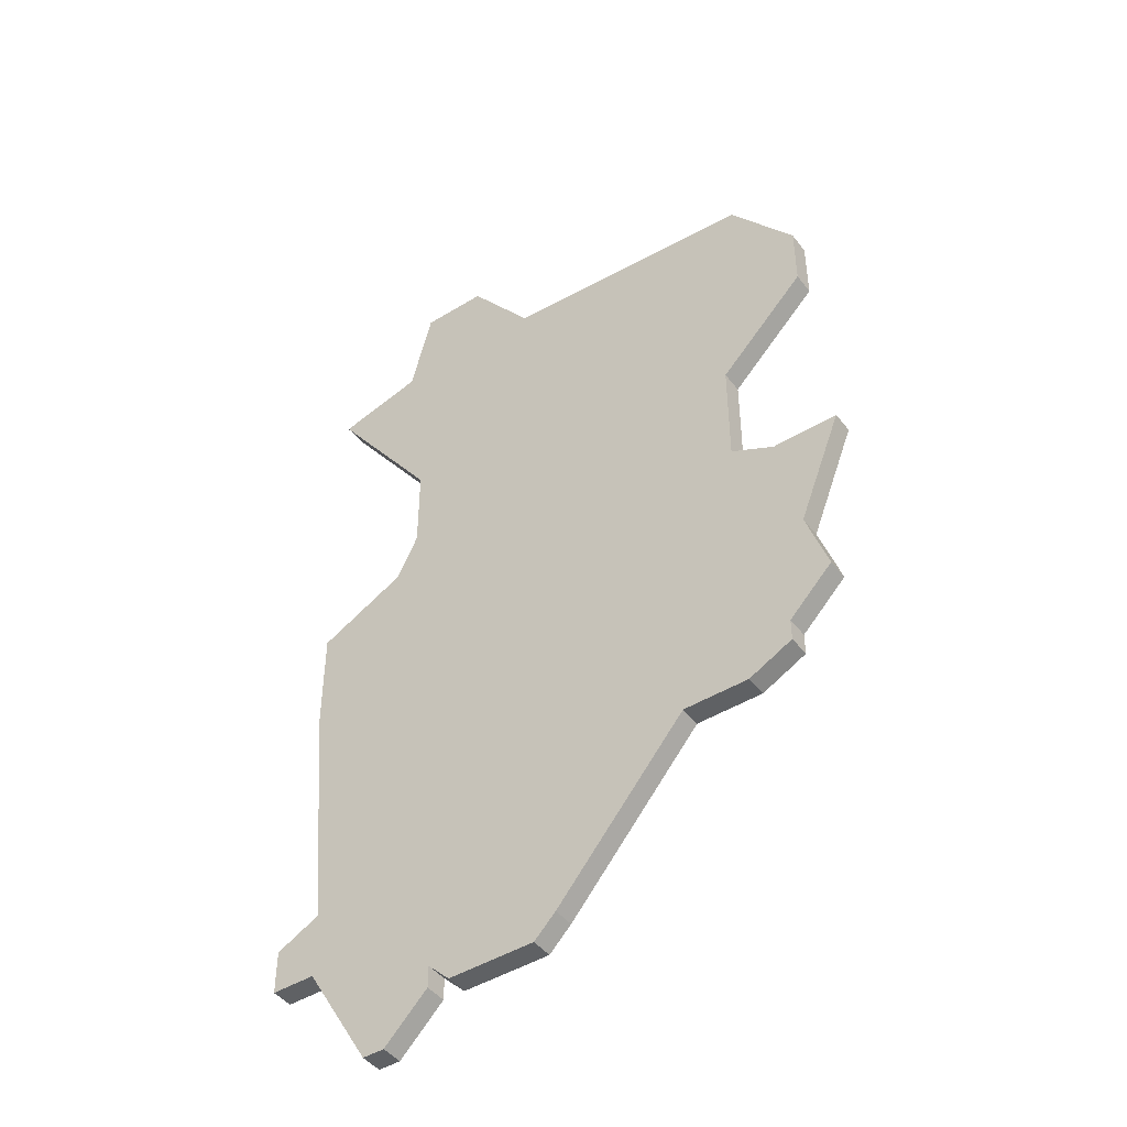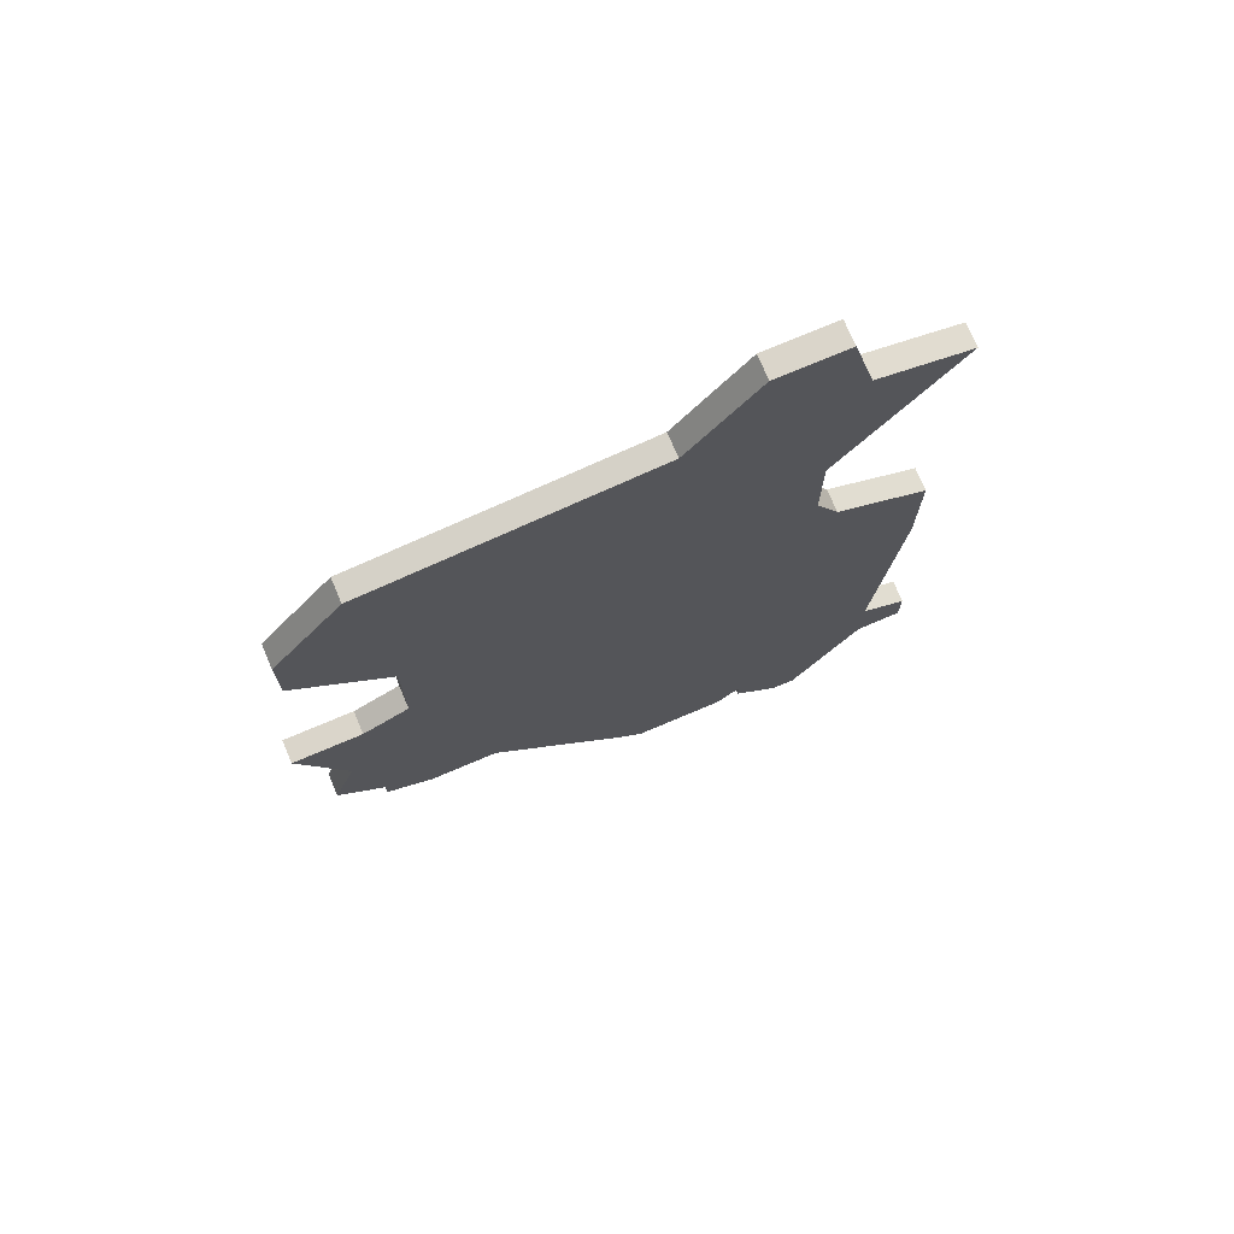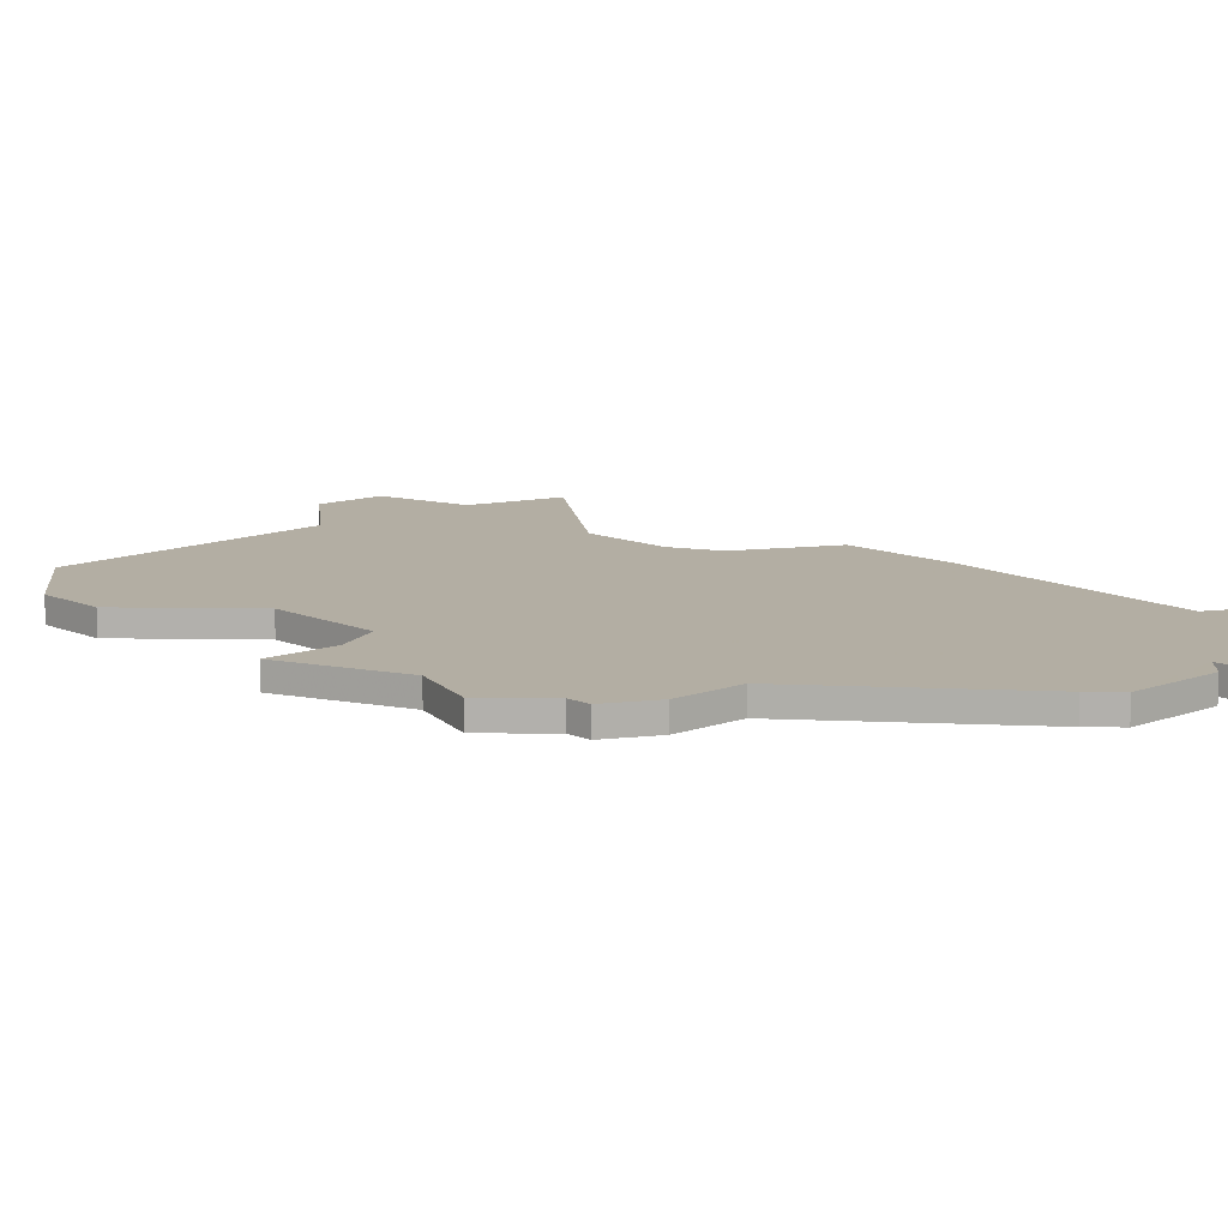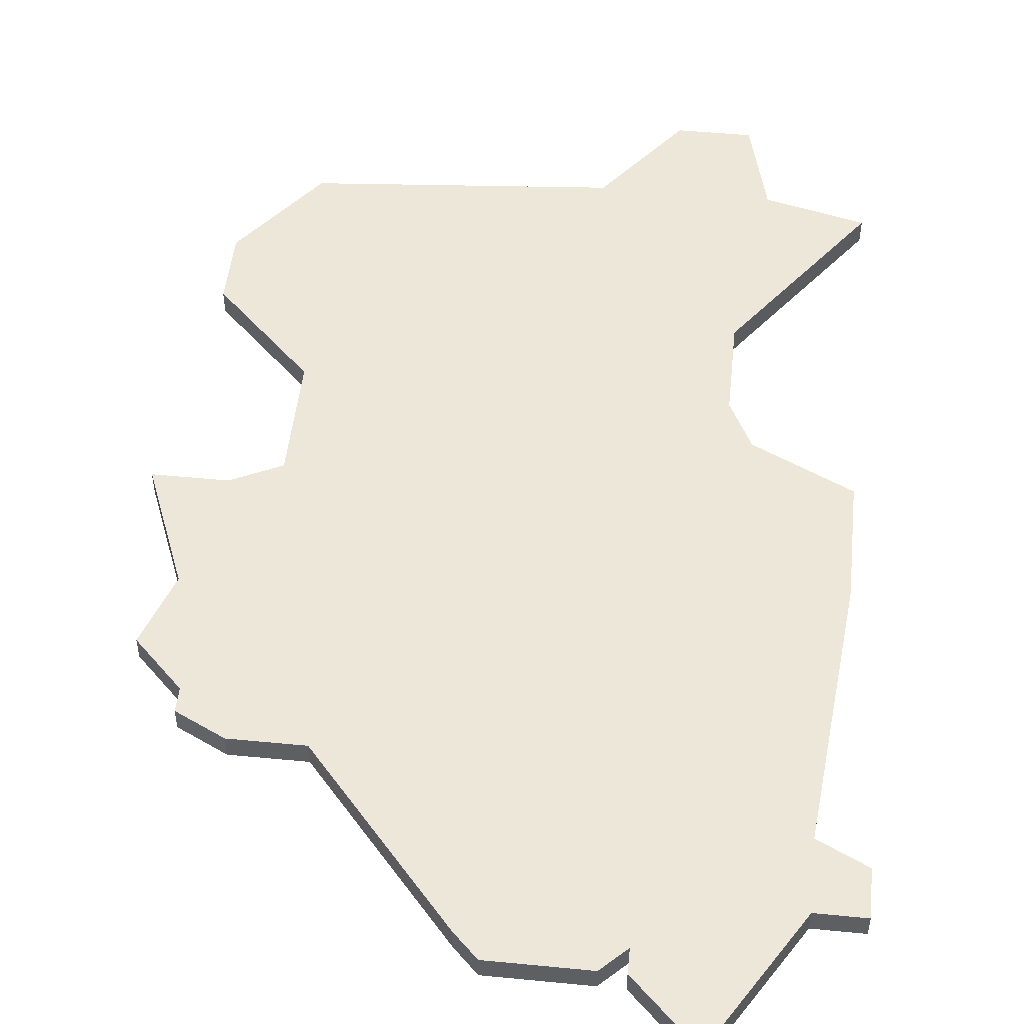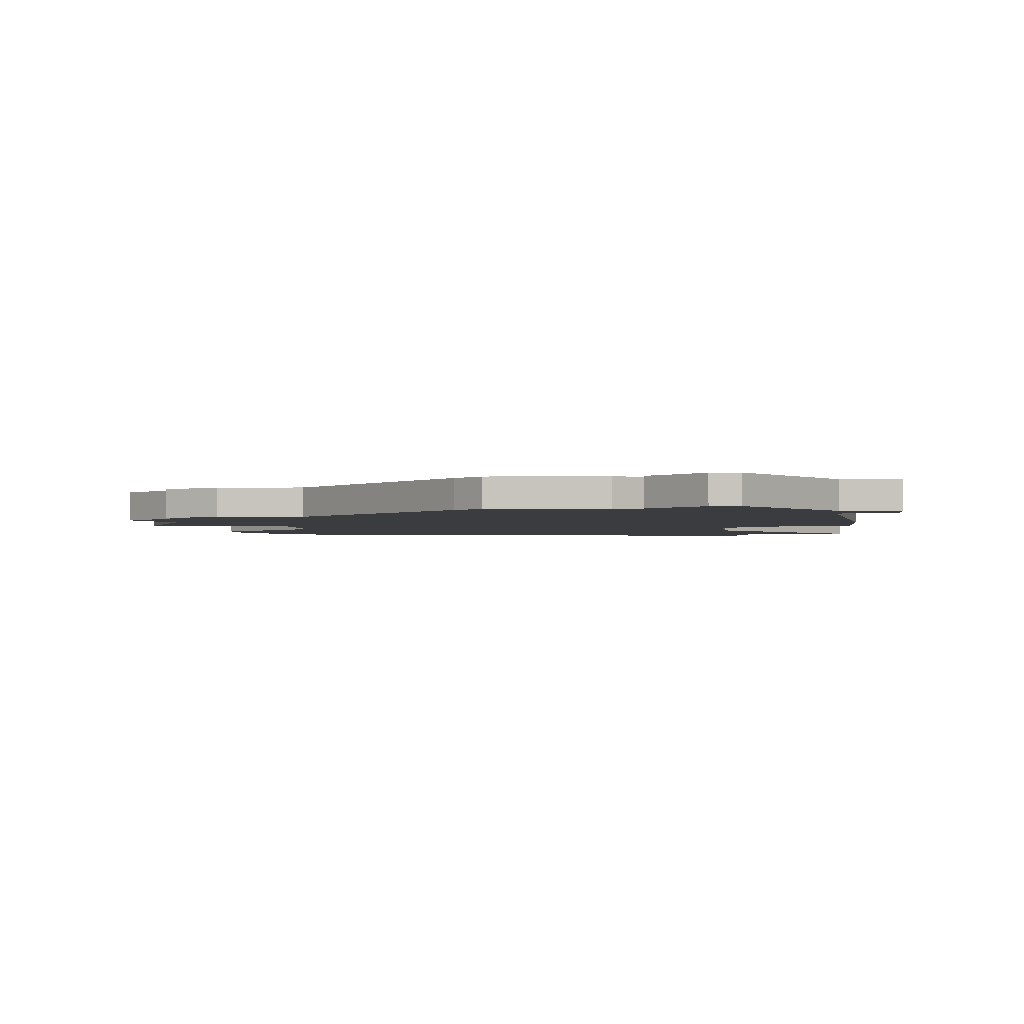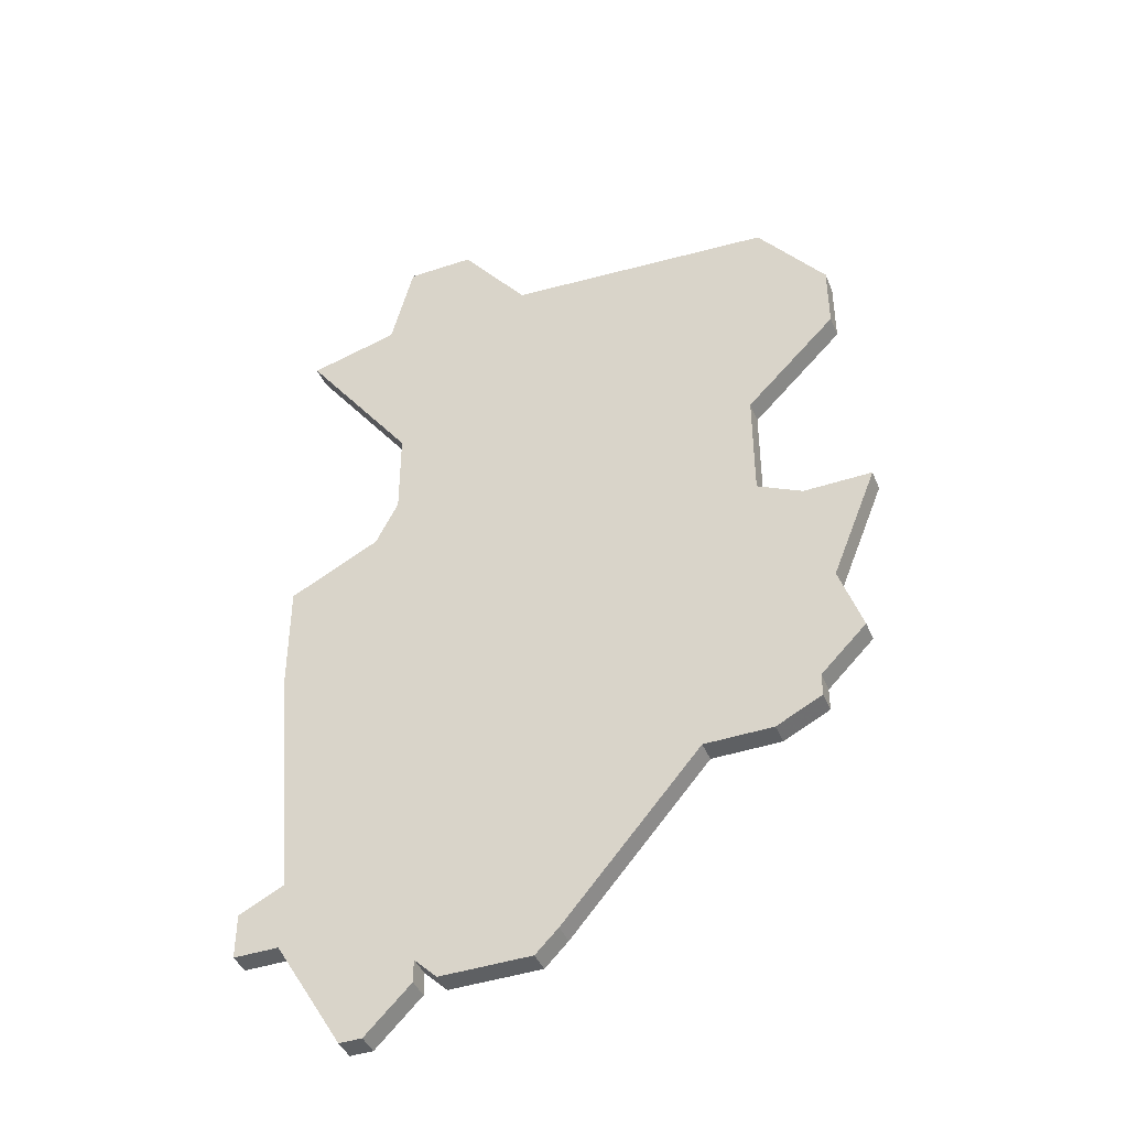
<metadata>
{"format":"obj","ext":"obj","renderer":"f3d","projection":"perspective","resolution":1024,"background":"white","views":[{"elev":-45.6,"azim":-144.7,"up":"+Y"},{"elev":74.2,"azim":-23.0,"up":"+Y"},{"elev":10.9,"azim":-42.7,"up":"+Z"},{"elev":49.8,"azim":6.1,"up":"+Z"},{"elev":-1.7,"azim":5.5,"up":"+Z"},{"elev":-42.5,"azim":-158.3,"up":"+Y"}]}
</metadata>
<code>
v 2808 -1150 0
v 2808 -1153 0
v 2812 -1157 0
v 2812 -1162 0
v 2810 -1163 0
v 2807 -1163 0
v 2809 -1168 0
v 2808 -1171 0
v 2810 -1173 0
v 2810 -1174 0
v 2812 -1175 0
v 2815 -1175 0
v 2821 -1182 0
v 2822 -1183 0
v 2826 -1183 0
v 2827 -1182 0
v 2827 -1183 0
v 2829 -1185 0
v 2830 -1185 0
v 2833 -1180 0
v 2835 -1180 0
v 2835 -1178 0
v 2833 -1177 0
v 2834 -1166 0
v 2834 -1161 0
v 2830 -1159 0
v 2829 -1157 0
v 2829 -1153 0
v 2834 -1146 0
v 2830 -1145 0
v 2829 -1141 0
v 2826 -1141 0
v 2823 -1145 0
v 2811 -1146 0
v 2808 -1150 1
v 2808 -1153 1
v 2812 -1157 1
v 2812 -1162 1
v 2810 -1163 1
v 2807 -1163 1
v 2809 -1168 1
v 2808 -1171 1
v 2810 -1173 1
v 2810 -1174 1
v 2812 -1175 1
v 2815 -1175 1
v 2821 -1182 1
v 2822 -1183 1
v 2826 -1183 1
v 2827 -1182 1
v 2827 -1183 1
v 2829 -1185 1
v 2830 -1185 1
v 2833 -1180 1
v 2835 -1180 1
v 2835 -1178 1
v 2833 -1177 1
v 2834 -1166 1
v 2834 -1161 1
v 2830 -1159 1
v 2829 -1157 1
v 2829 -1153 1
v 2834 -1146 1
v 2830 -1145 1
v 2829 -1141 1
v 2826 -1141 1
v 2823 -1145 1
v 2811 -1146 1
f 2 1 34
f 7 6 5
f 9 8 7
f 11 10 9
f 14 13 12
f 16 15 14
f 18 17 16
f 20 19 18
f 22 21 20
f 25 24 23
f 30 29 28
f 32 31 30
f 2 34 33
f 7 5 4
f 11 9 7
f 16 14 12
f 20 18 16
f 23 22 20
f 26 25 23
f 32 30 28
f 3 2 33
f 11 7 4
f 20 16 12
f 26 23 20
f 32 28 27
f 4 3 33
f 12 11 4
f 26 20 12
f 33 32 27
f 12 4 33
f 27 26 12
f 12 33 27
f 68 35 36
f 39 40 41
f 41 42 43
f 43 44 45
f 46 47 48
f 48 49 50
f 50 51 52
f 52 53 54
f 54 55 56
f 57 58 59
f 62 63 64
f 64 65 66
f 67 68 36
f 38 39 41
f 41 43 45
f 46 48 50
f 50 52 54
f 54 56 57
f 57 59 60
f 62 64 66
f 67 36 37
f 38 41 45
f 46 50 54
f 54 57 60
f 61 62 66
f 67 37 38
f 38 45 46
f 46 54 60
f 61 66 67
f 67 38 46
f 46 60 61
f 61 67 46
f 36 35 2
f 2 35 1
f 37 36 3
f 3 36 2
f 38 37 4
f 4 37 3
f 39 38 5
f 5 38 4
f 40 39 6
f 6 39 5
f 41 40 7
f 7 40 6
f 42 41 8
f 8 41 7
f 43 42 9
f 9 42 8
f 44 43 10
f 10 43 9
f 45 44 11
f 11 44 10
f 46 45 12
f 12 45 11
f 47 46 13
f 13 46 12
f 48 47 14
f 14 47 13
f 49 48 15
f 15 48 14
f 50 49 16
f 16 49 15
f 51 50 17
f 17 50 16
f 52 51 18
f 18 51 17
f 53 52 19
f 19 52 18
f 54 53 20
f 20 53 19
f 55 54 21
f 21 54 20
f 56 55 22
f 22 55 21
f 57 56 23
f 23 56 22
f 58 57 24
f 24 57 23
f 59 58 25
f 25 58 24
f 60 59 26
f 26 59 25
f 61 60 27
f 27 60 26
f 62 61 28
f 28 61 27
f 63 62 29
f 29 62 28
f 64 63 30
f 30 63 29
f 65 64 31
f 31 64 30
f 66 65 32
f 32 65 31
f 67 66 33
f 33 66 32
f 35 68 1
f 1 68 34
f 68 67 34
f 34 67 33

</code>
